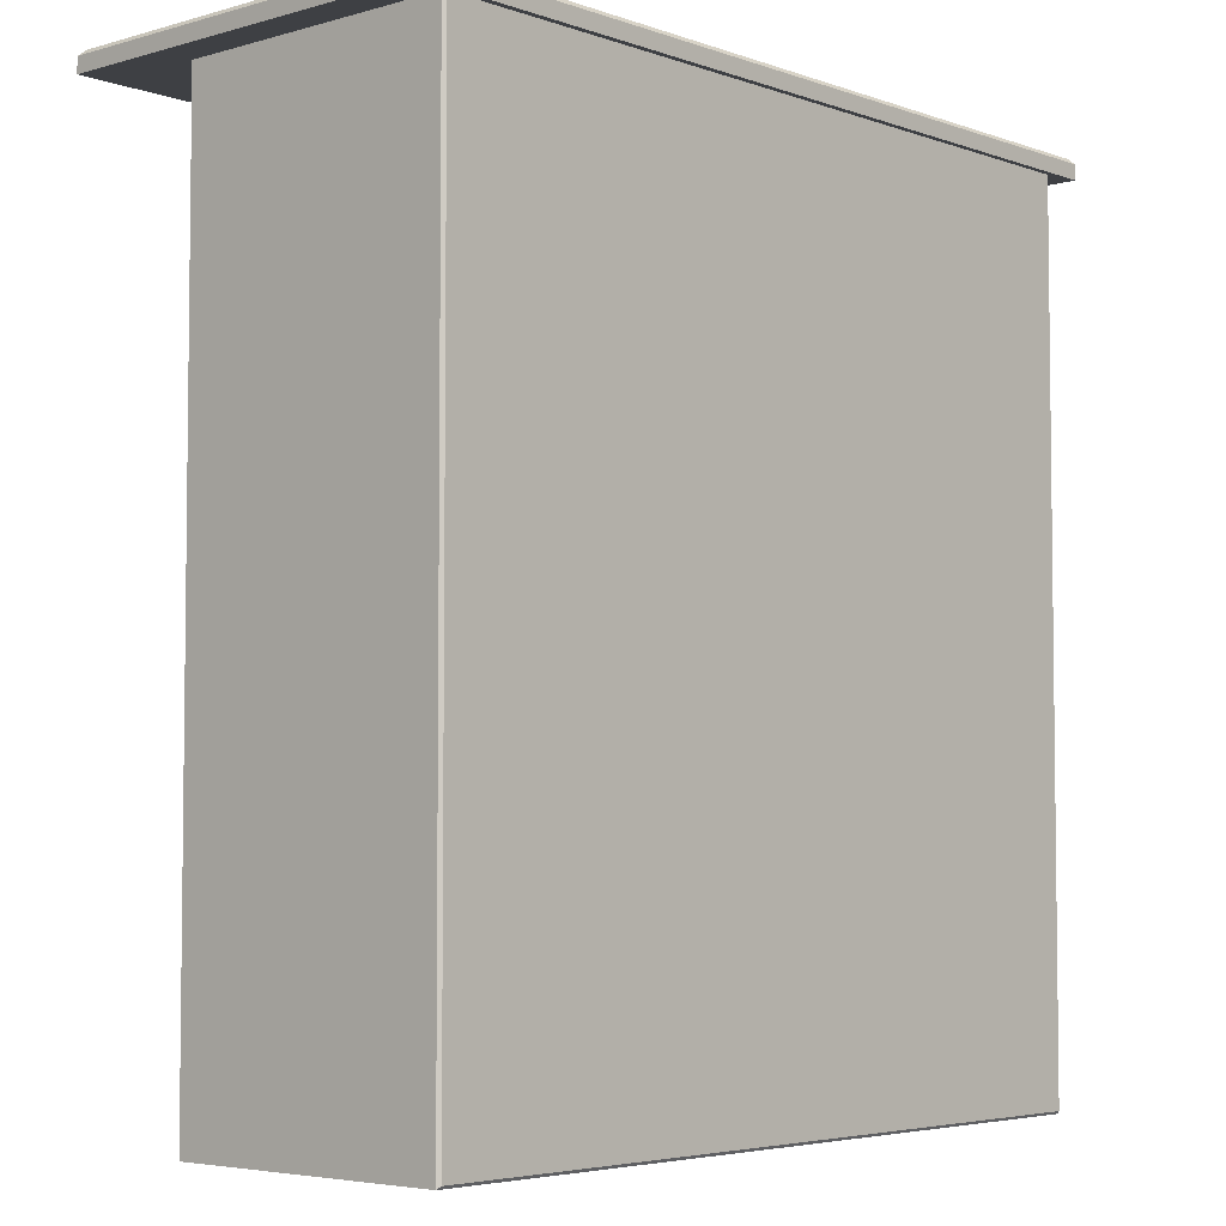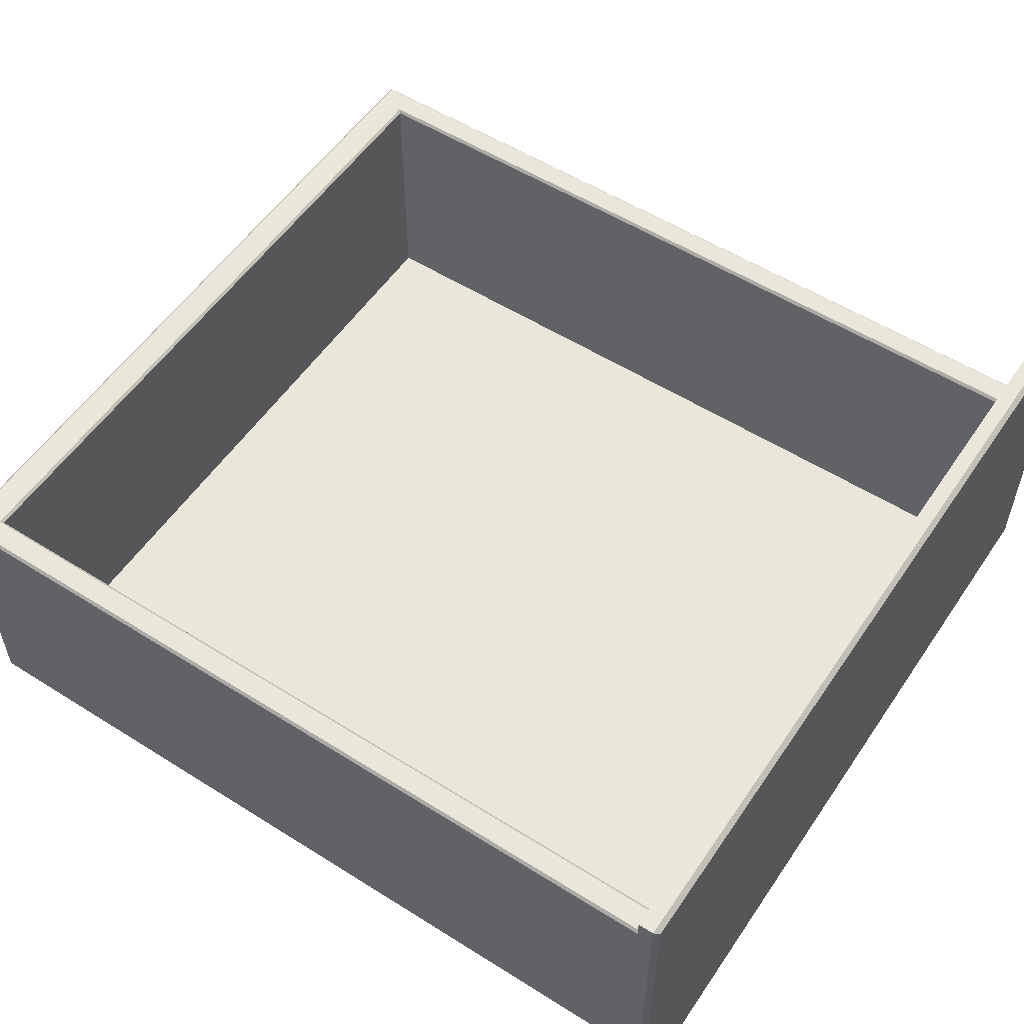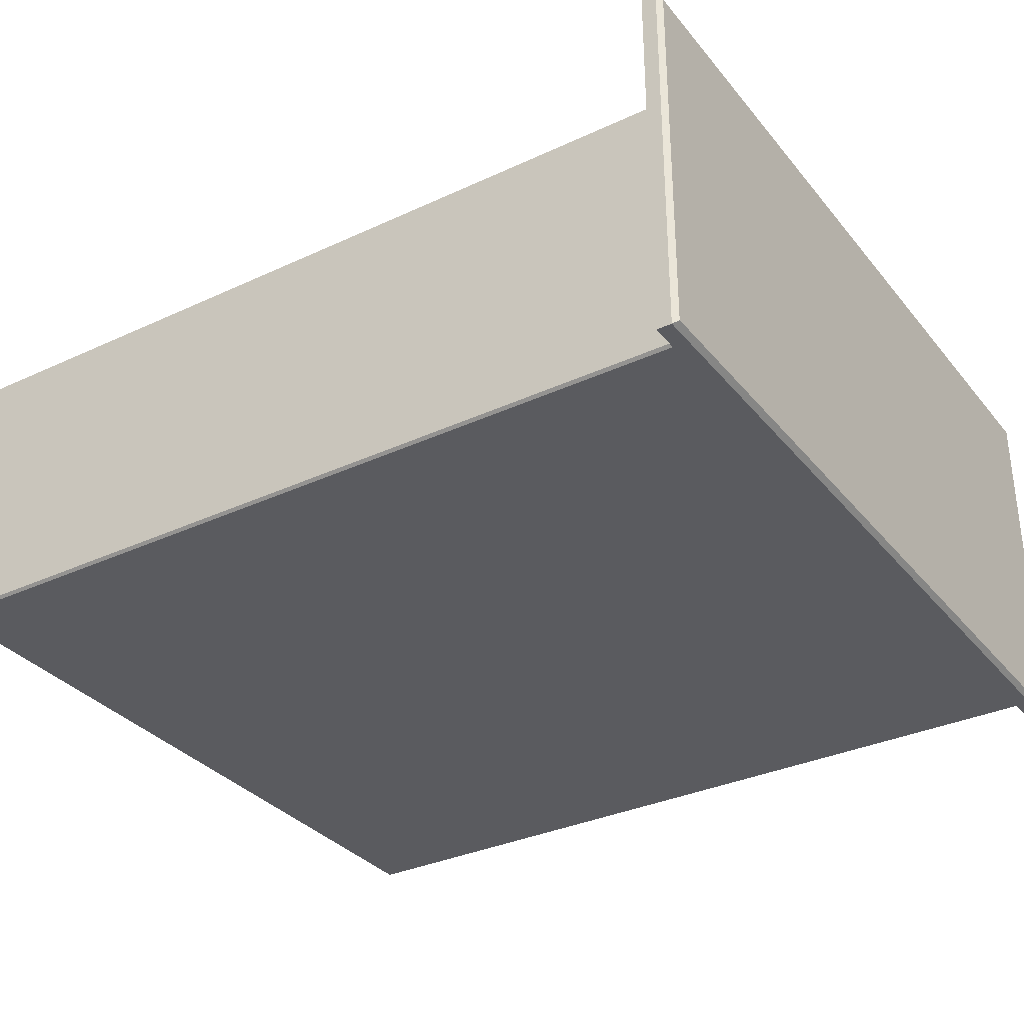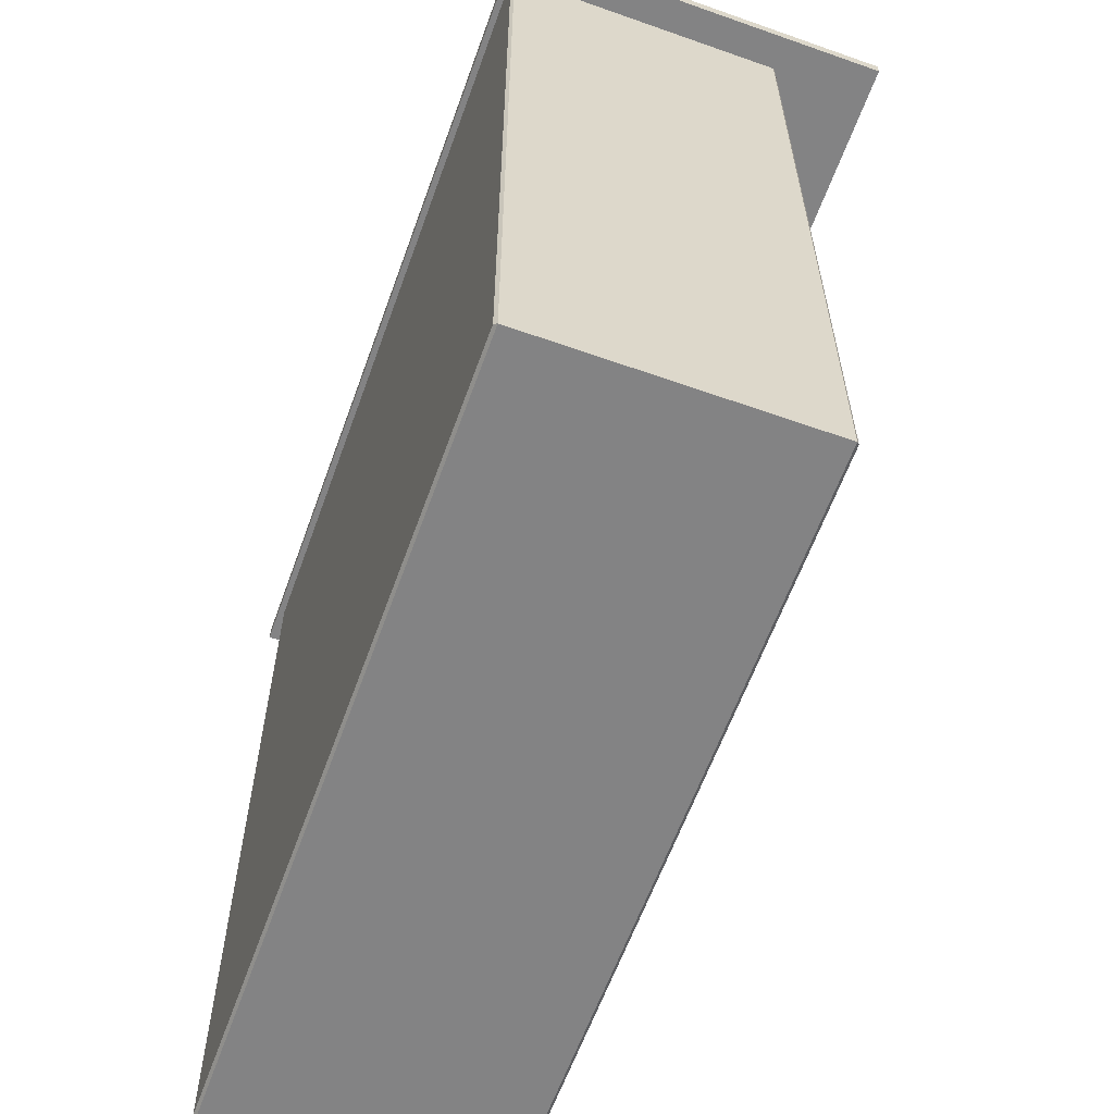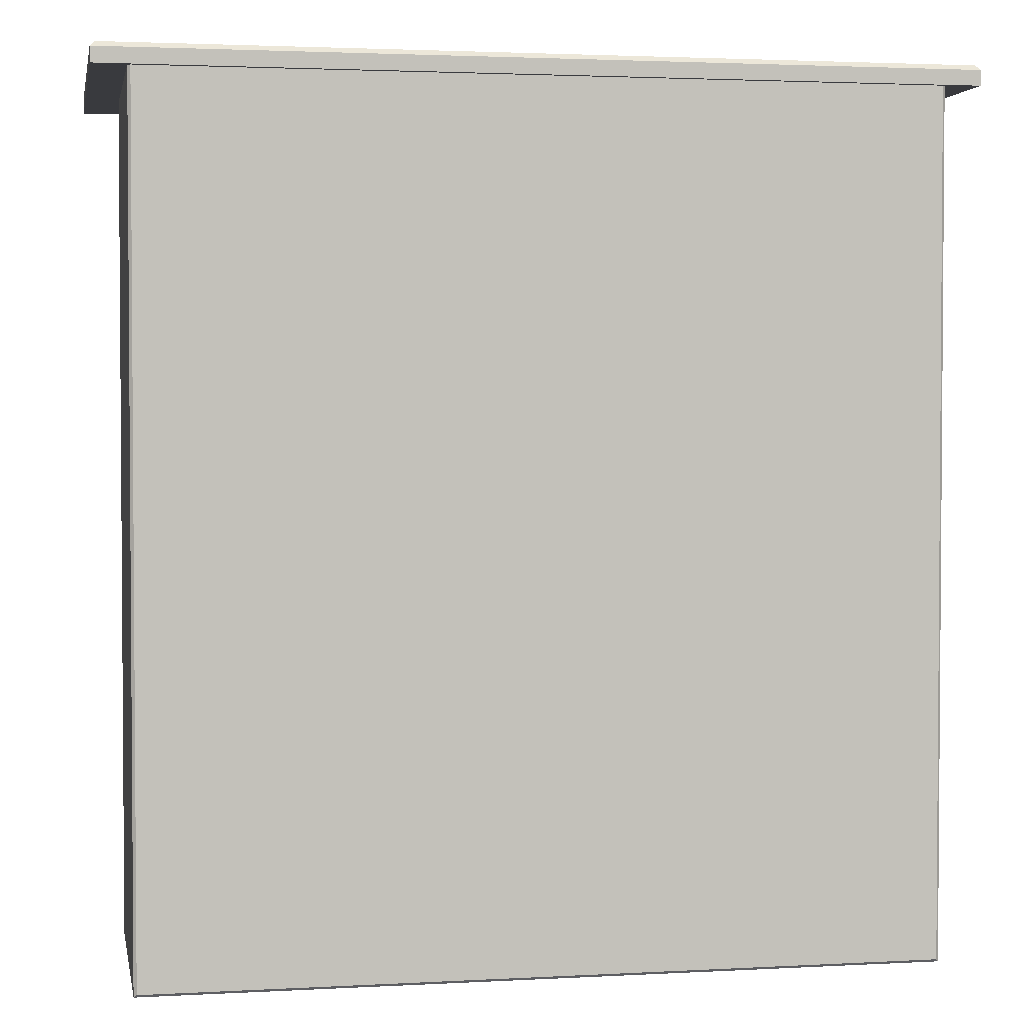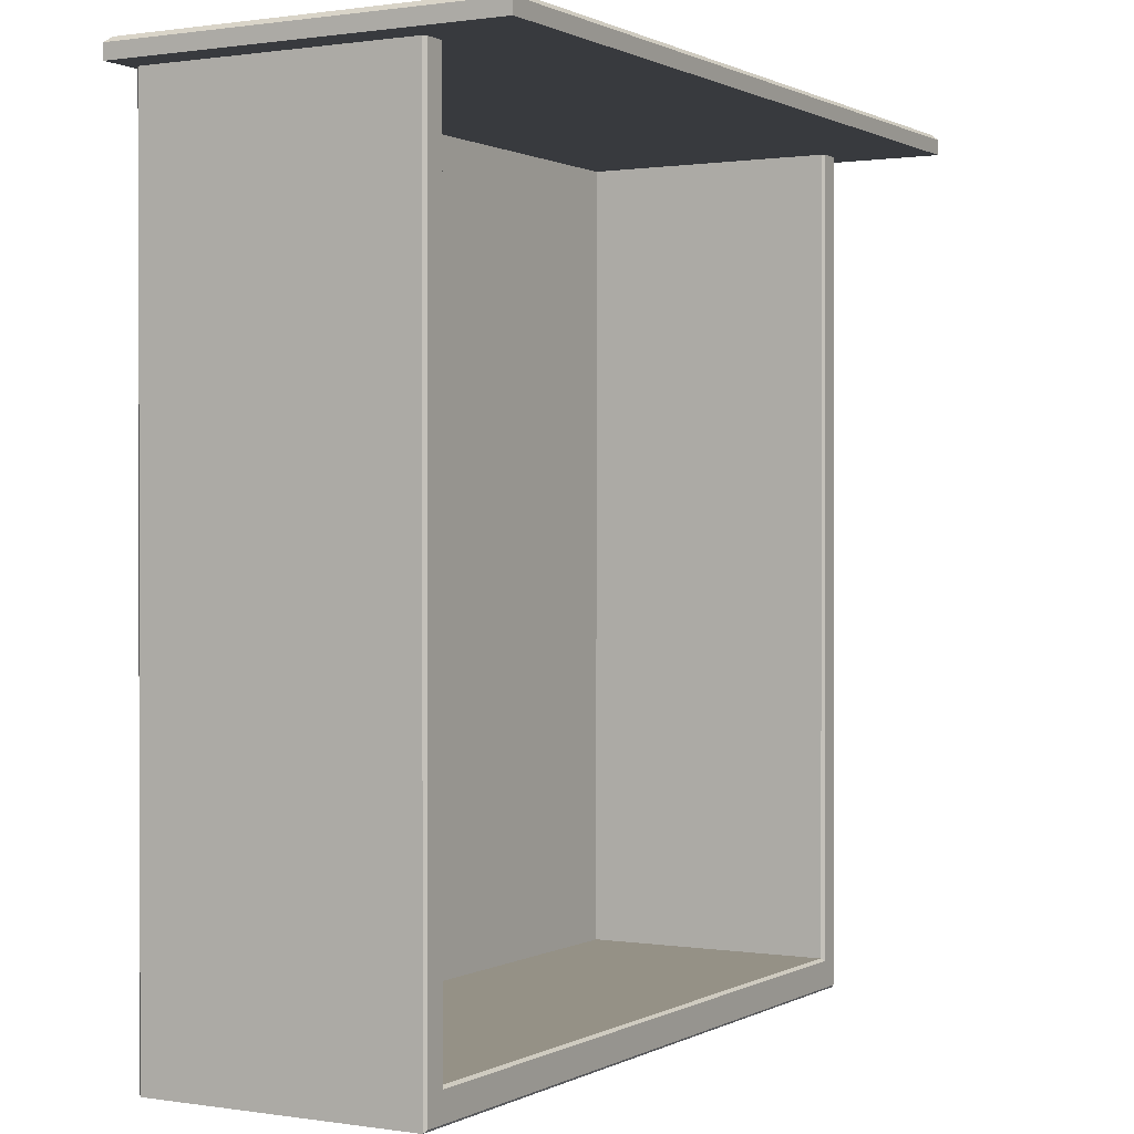
<metadata>
{"format":"obj","ext":"obj","renderer":"f3d","projection":"perspective","resolution":1024,"background":"white","views":[{"elev":-4.6,"azim":-48.0,"up":"+Z"},{"elev":55.0,"azim":-56.4,"up":"+Y"},{"elev":-33.0,"azim":-57.3,"up":"+Y"},{"elev":-61.2,"azim":70.2,"up":"+Z"},{"elev":2.5,"azim":-10.8,"up":"+Z"},{"elev":0.7,"azim":119.6,"up":"+Z"}]}
</metadata>
<code>
v -71.88 52.21 43.08
v -5.637 52.21 43.08
v -5.637 52.21 -31.87
v -71.88 52.21 -31.87
v -74.17 76.44 43.08
v -74.42 76.18 43.08
v -74.42 76.18 -34.91
v -74.17 76.44 -34.65
v -74.42 50.79 43.08
v -74.17 50.54 43.08
v -74.17 50.54 -34.65
v -74.42 50.79 -34.91
v -3.345 50.54 43.08
v -3.091 50.79 43.08
v -3.091 50.79 -34.91
v -3.345 50.54 -34.65
v -3.091 76.18 43.08
v -3.345 76.44 43.08
v -3.091 76.18 -34.91
v -3.345 76.44 -34.65
v -5.383 76.44 -32.12
v -5.637 76.18 -31.87
v -72.13 76.44 -32.12
v -71.88 76.18 -31.87
v -5.383 76.44 43.08
v -5.637 76.18 43.08
v -71.88 76.18 43.08
v -72.13 76.44 43.08
v -77.49 85.49 43.08
v -0.02365 85.49 43.08
v -77.49 49.96 43.08
v -0.02365 49.96 43.08
v -77.03 50.42 44.91
v -77.49 49.96 44.45
v -0.4817 50.42 44.91
v -0.02365 49.96 44.45
v -77.03 85.03 44.91
v -77.49 85.49 44.45
v -0.4817 85.03 44.91
v -0.02365 85.49 44.45
f 1 2 3 4
f 6 5 8 7
f 7 8 20 19
f 10 9 12 11
f 11 12 15 16
f 14 13 16 15
f 18 17 19 20
f 21 22 26 25
f 22 21 23 24
f 24 23 28 27
f 21 25 18 20
f 19 17 14 15
f 12 9 6 7
f 16 13 10 11
f 12 7 19 15
f 8 23 21 20
f 8 5 28 23
f 26 22 3 2
f 22 24 4 3
f 24 27 1 4
f 29 30 32 31
f 33 34 36 35
f 34 33 37 38
f 35 36 40 39
f 38 37 39 40
f 33 35 39 37
f 38 40 30 29
f 31 32 36 34
f 36 32 30 40
f 31 34 38 29

</code>
